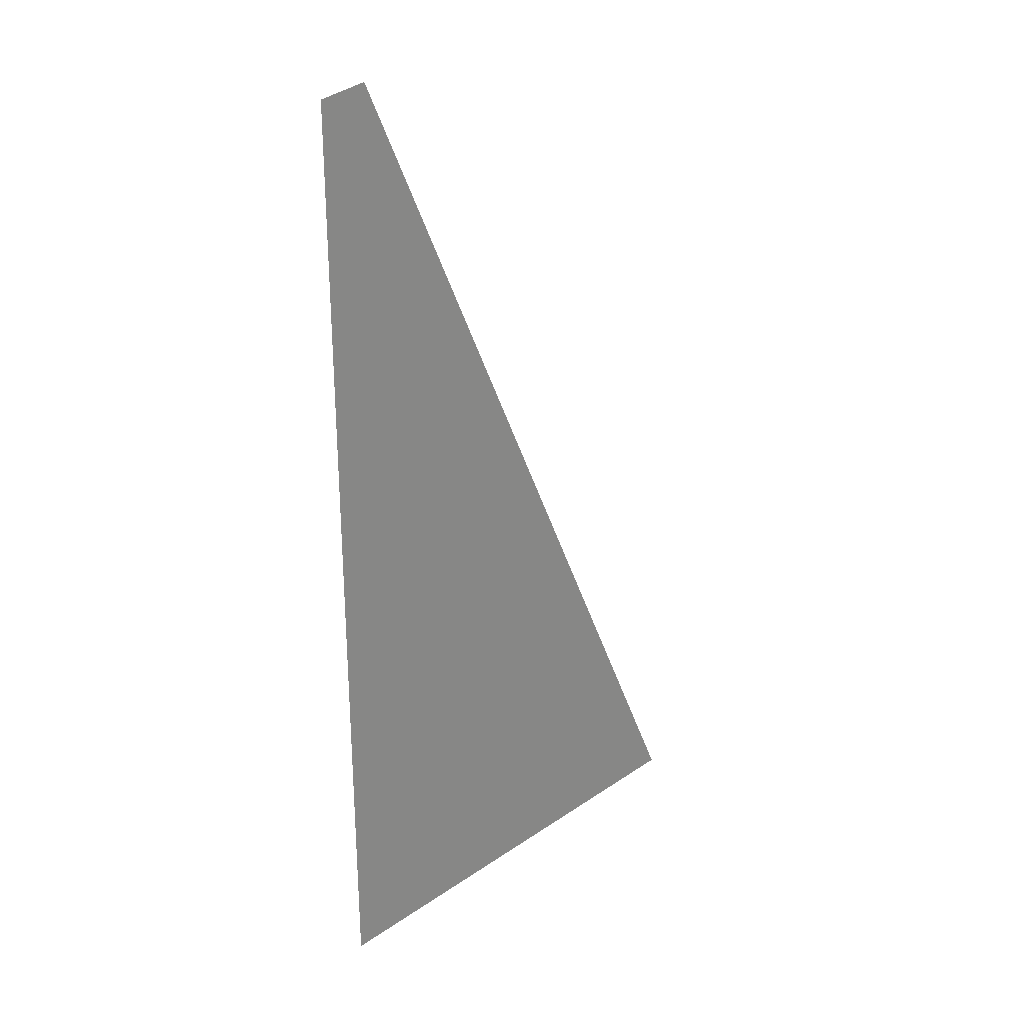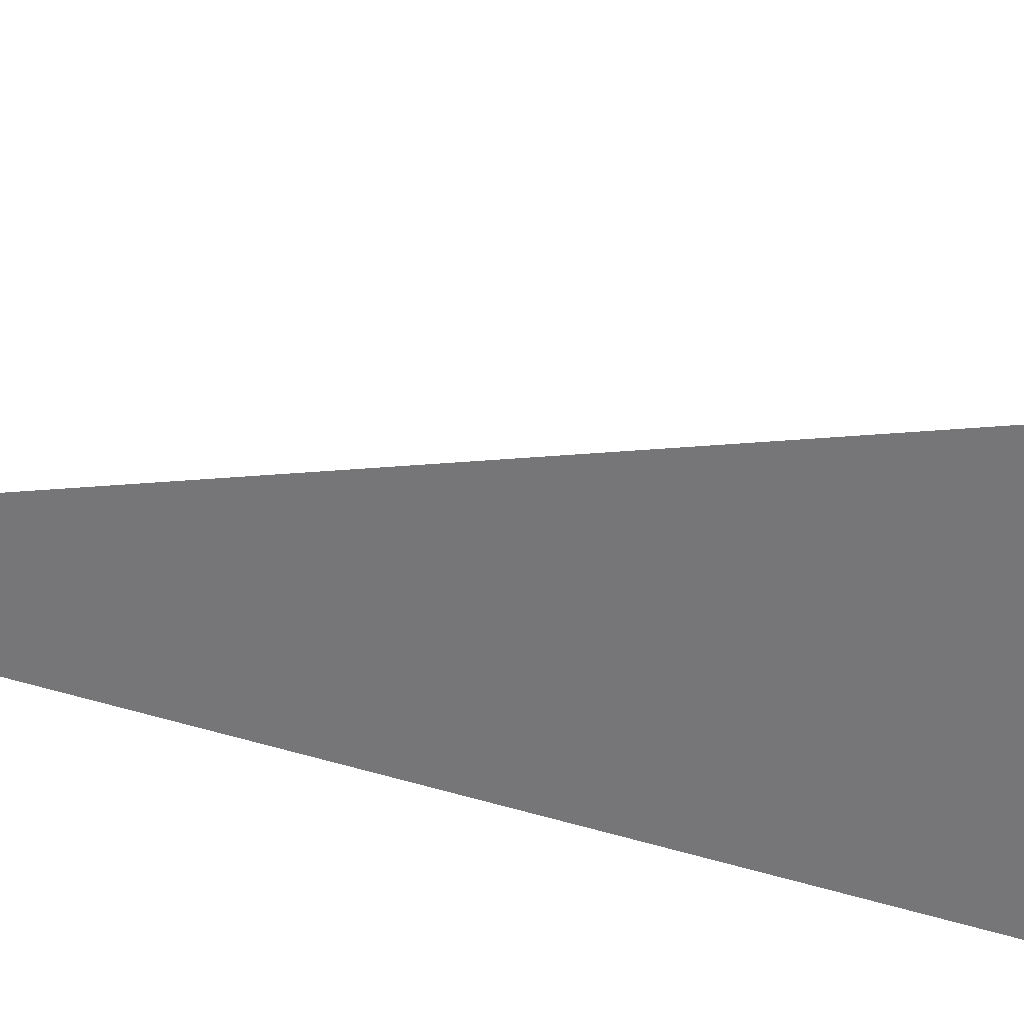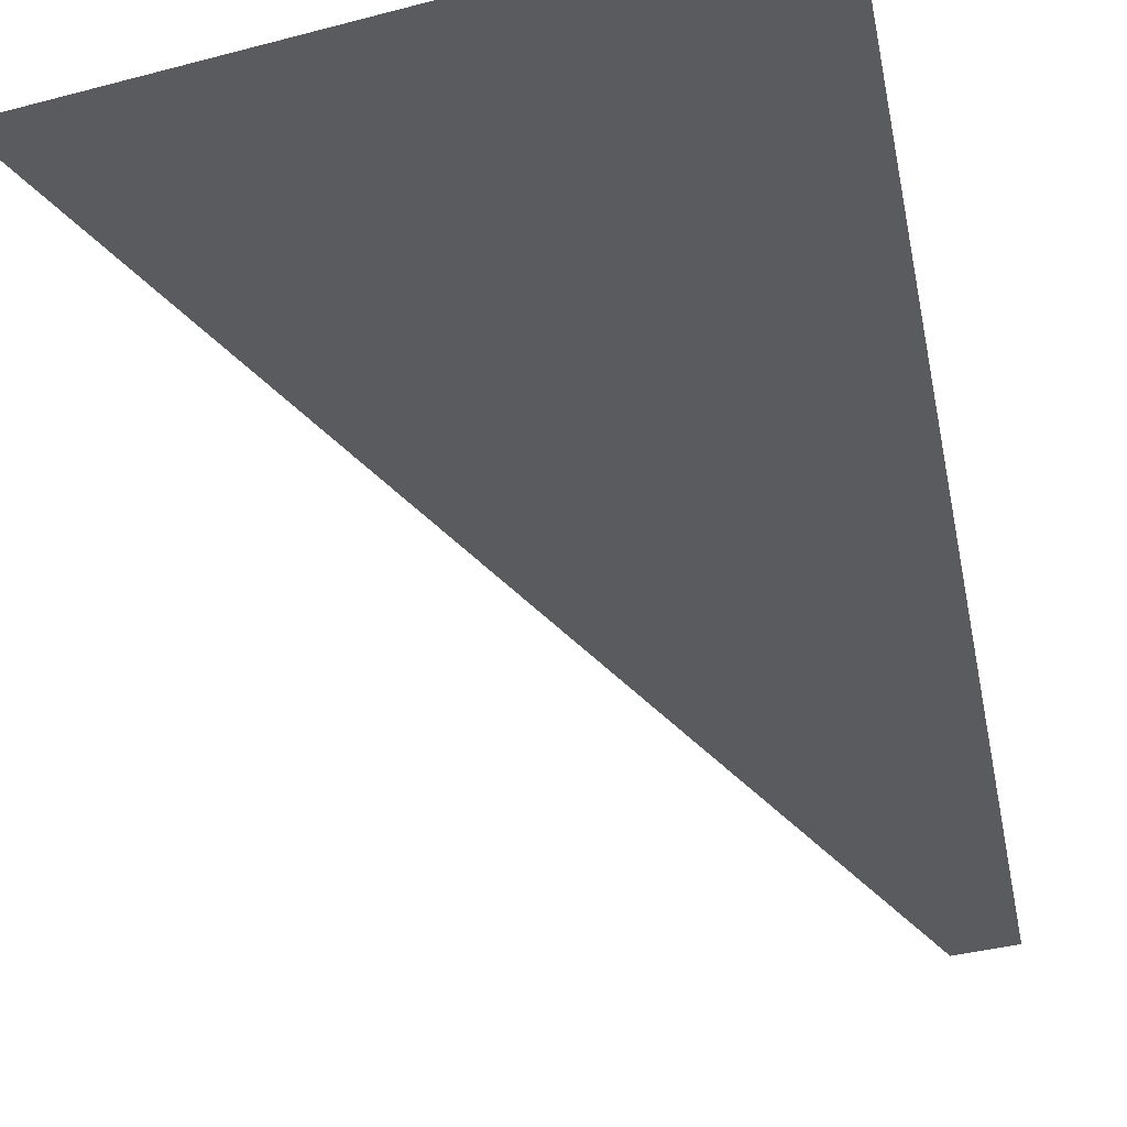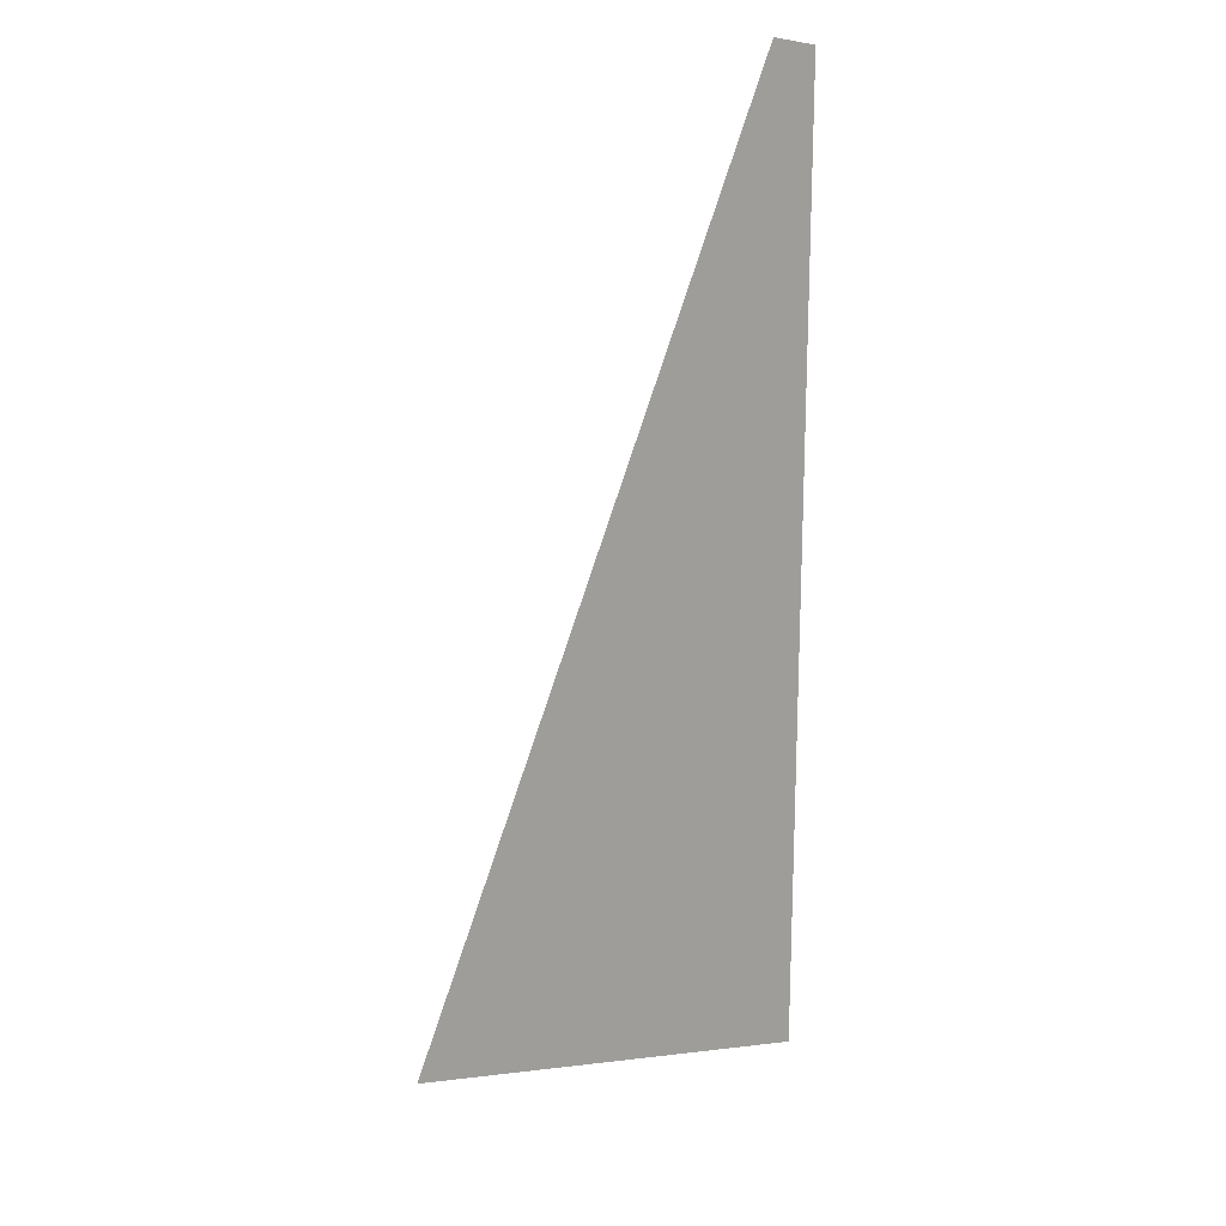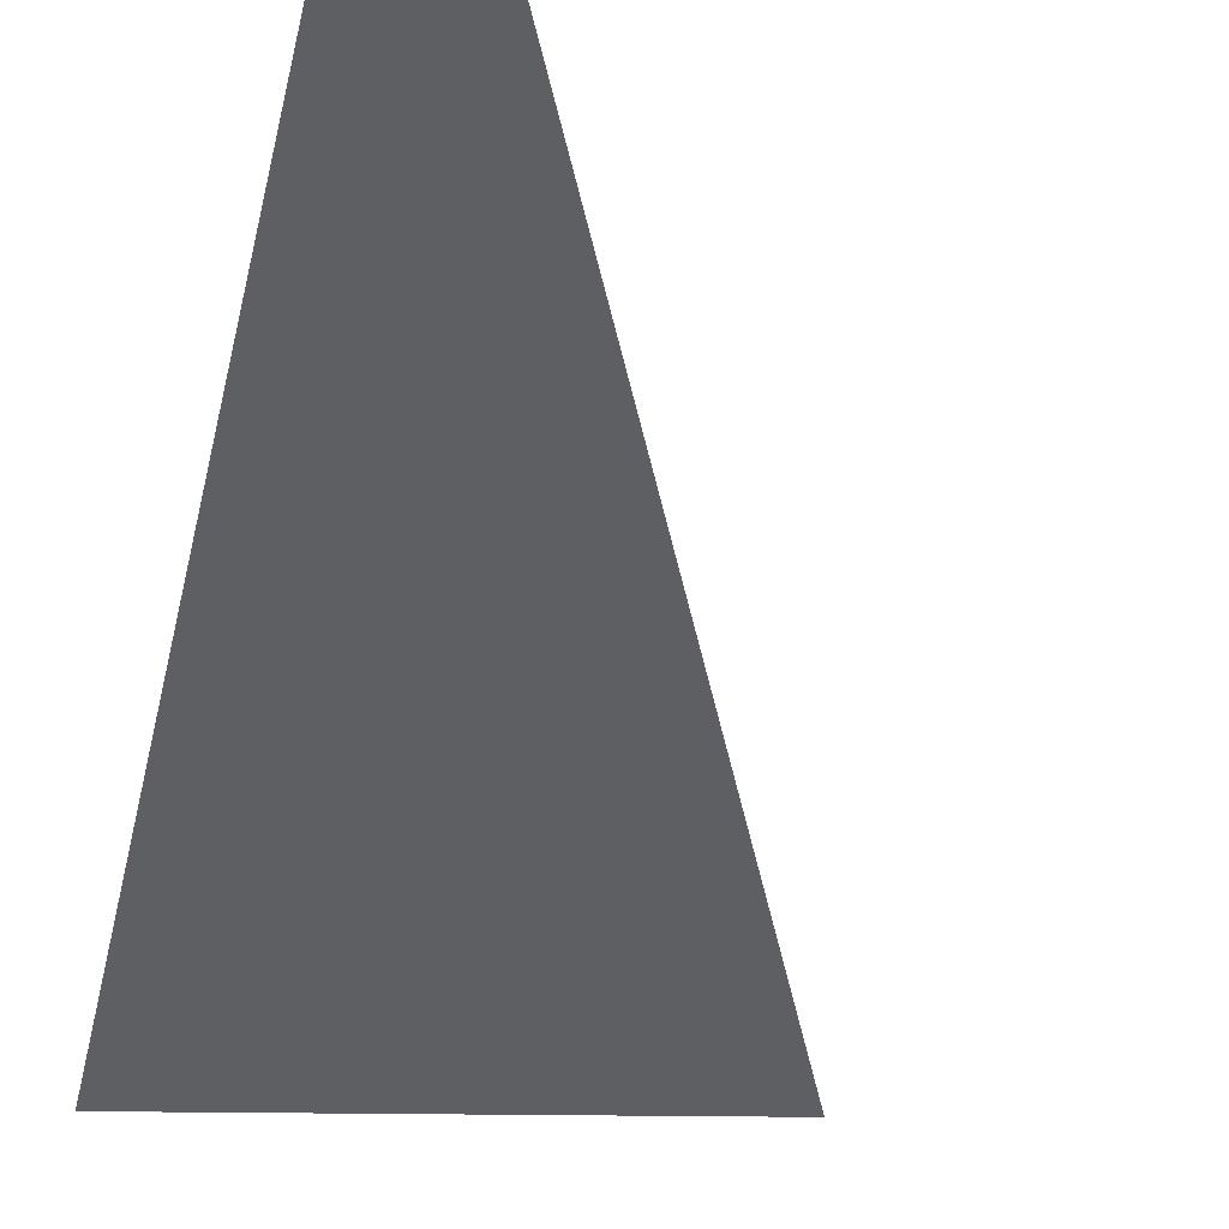
<metadata>
{"format":"obj","ext":"obj","renderer":"f3d","projection":"perspective","resolution":1024,"background":"white","views":[{"elev":28.3,"azim":-35.5,"up":"+Z"},{"elev":-56.9,"azim":72.0,"up":"+Y"},{"elev":-33.0,"azim":-170.2,"up":"+Y"},{"elev":18.6,"azim":147.3,"up":"+Z"},{"elev":-40.3,"azim":-12.0,"up":"+Y"}]}
</metadata>
<code>
v 4944 320 -2637
v 4988 320 -2731
v 4949 320 -2636
v 4988 320 -2731
v 4944 320 -2637
v 4944 320 -2739
f 1 2 3
f 4 5 6

</code>
